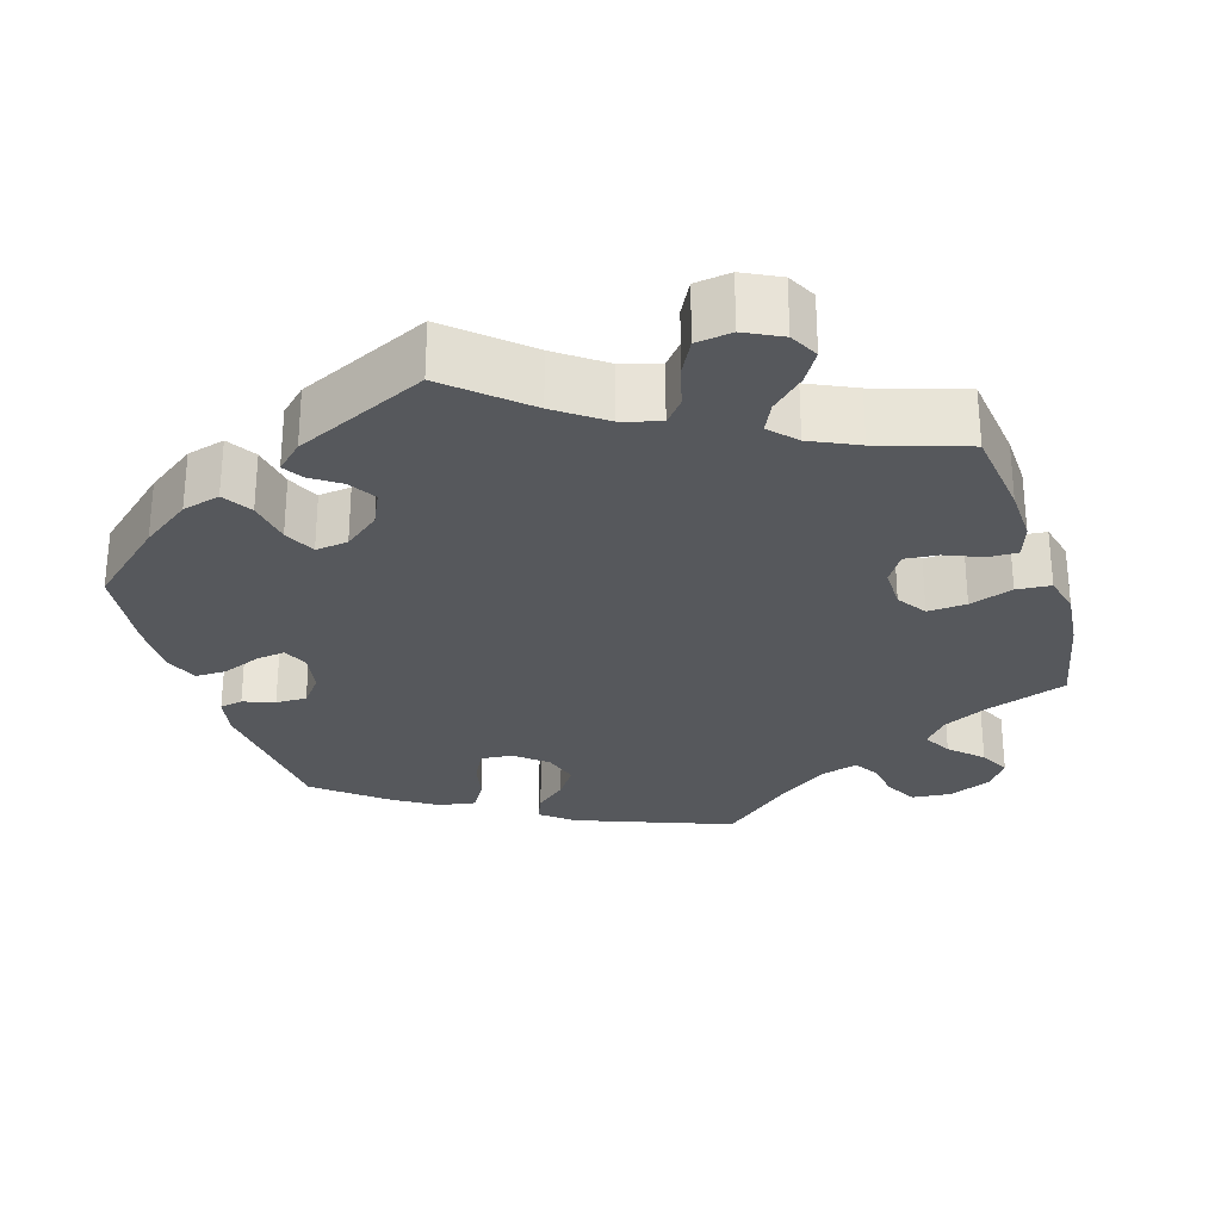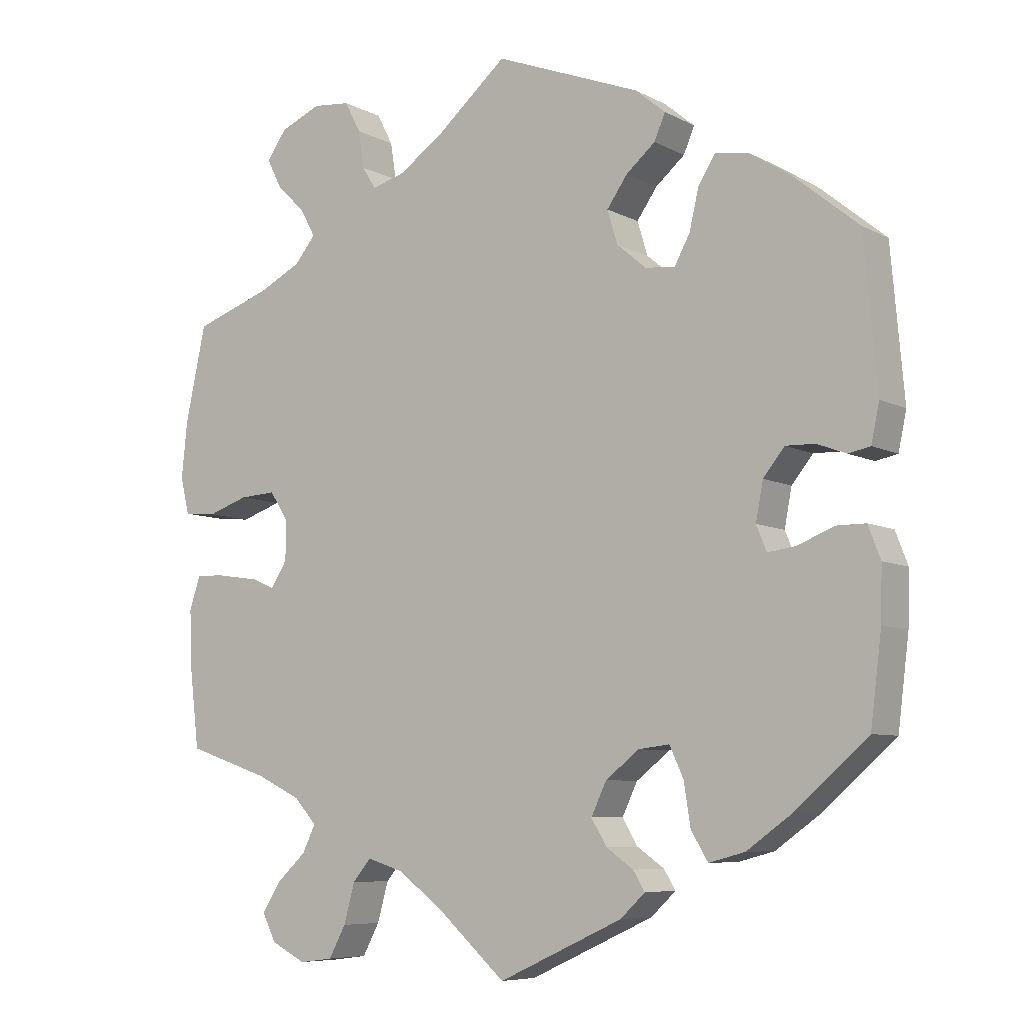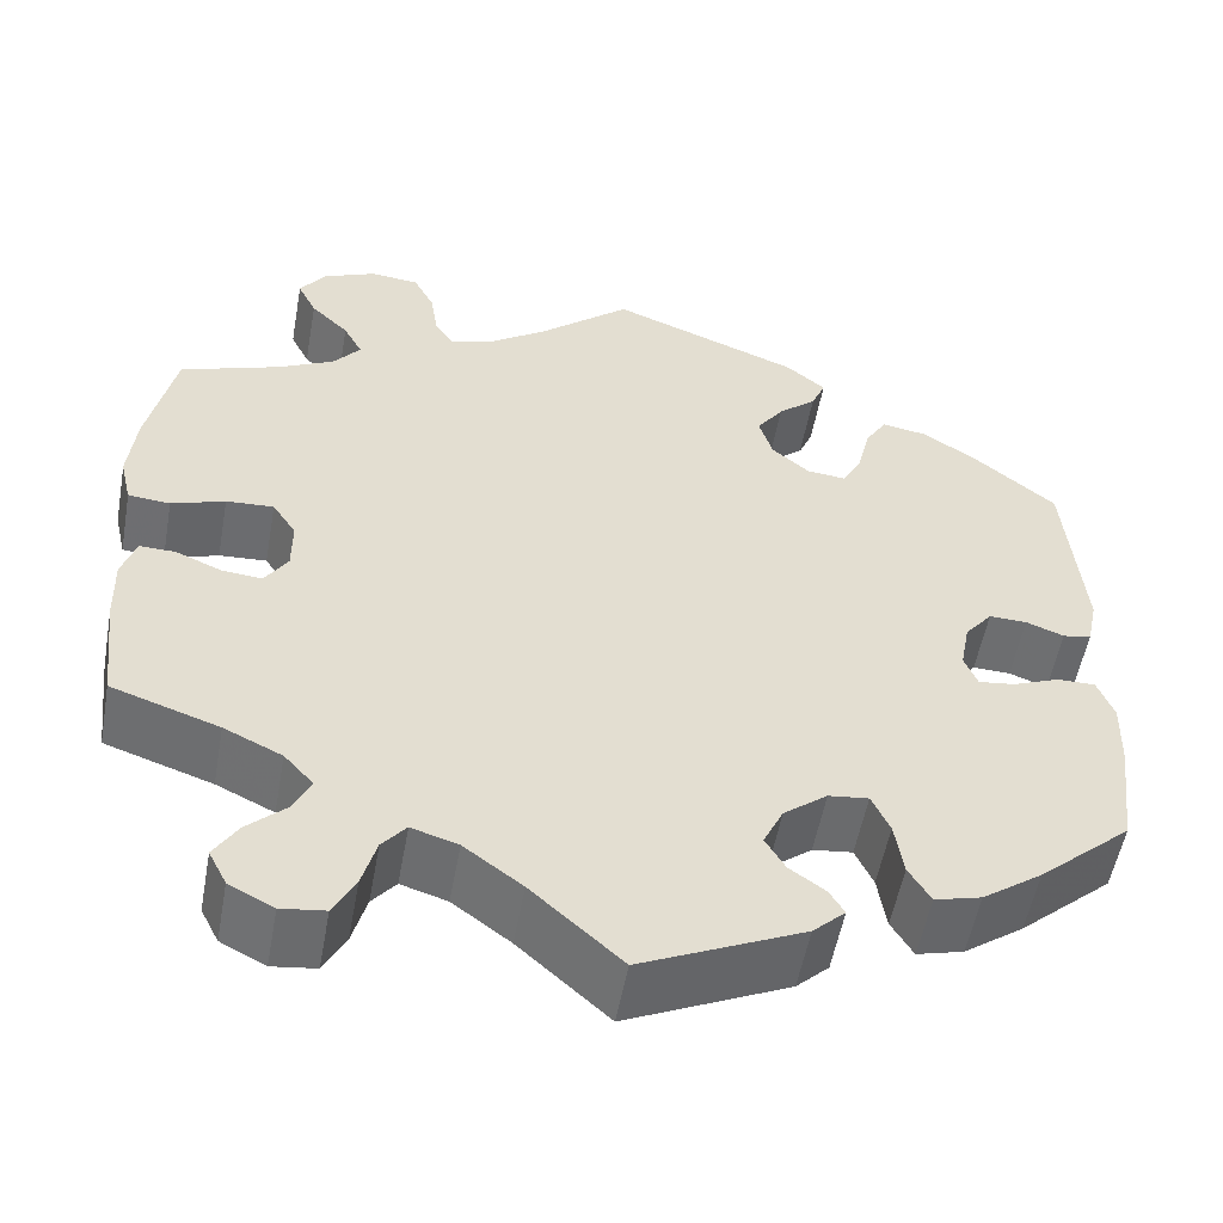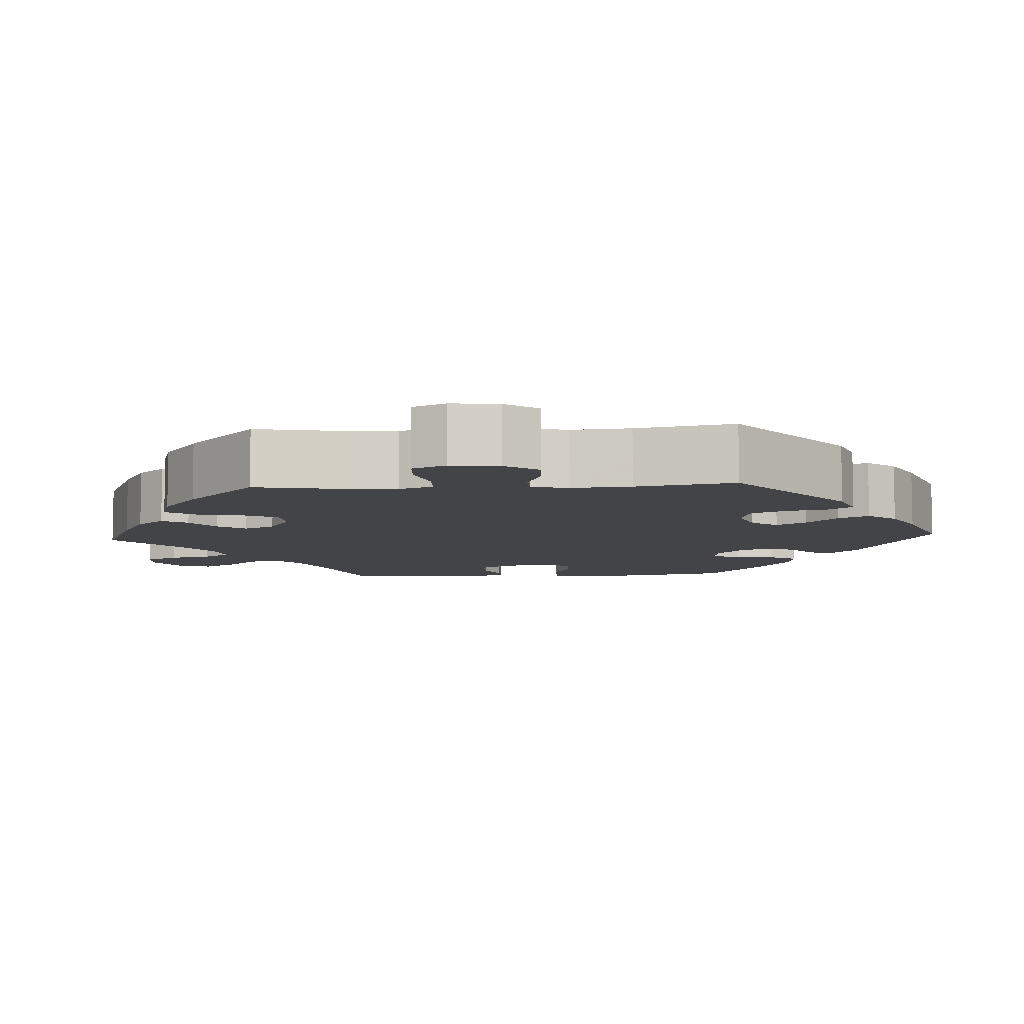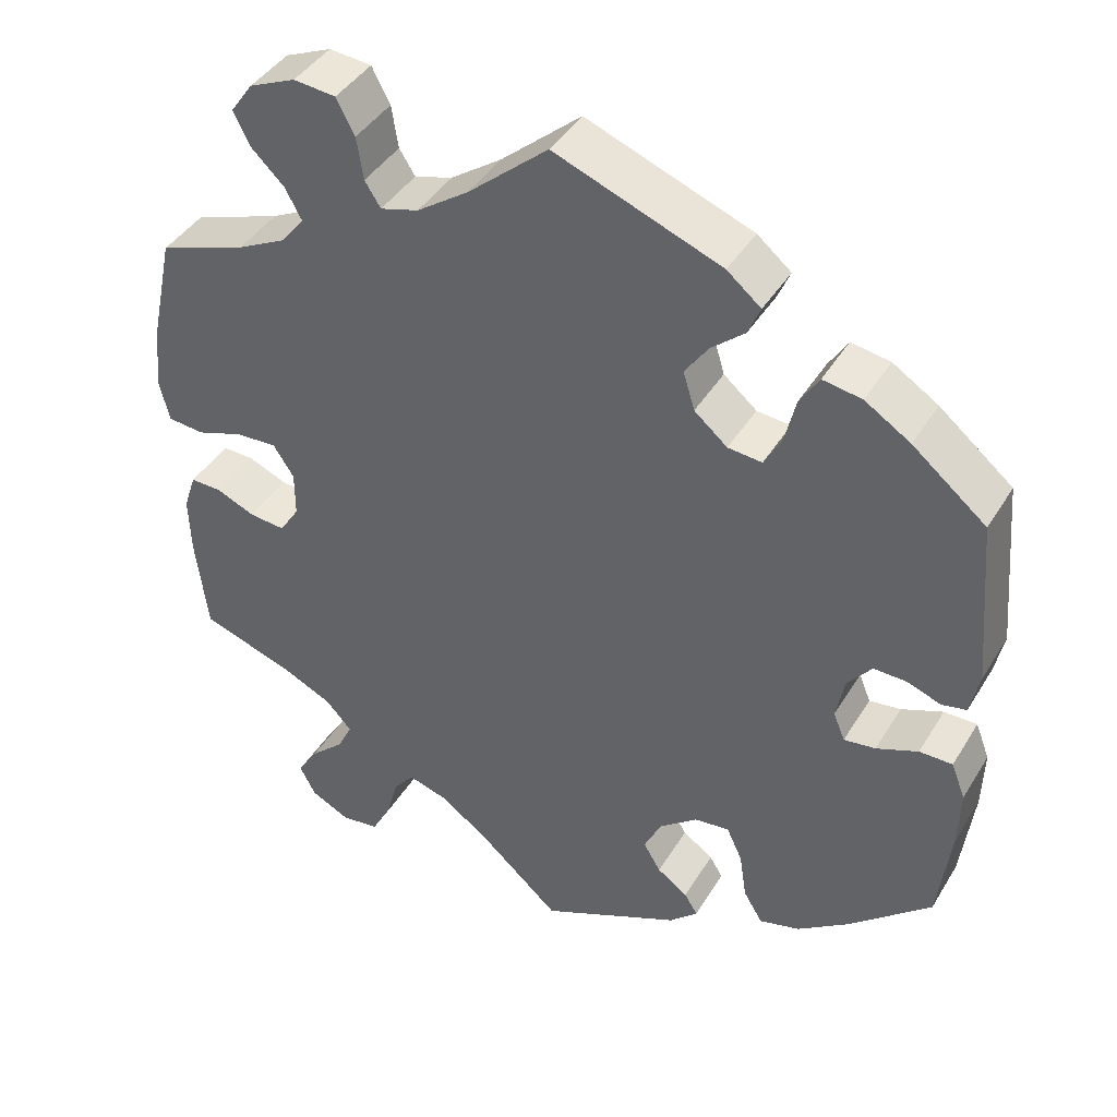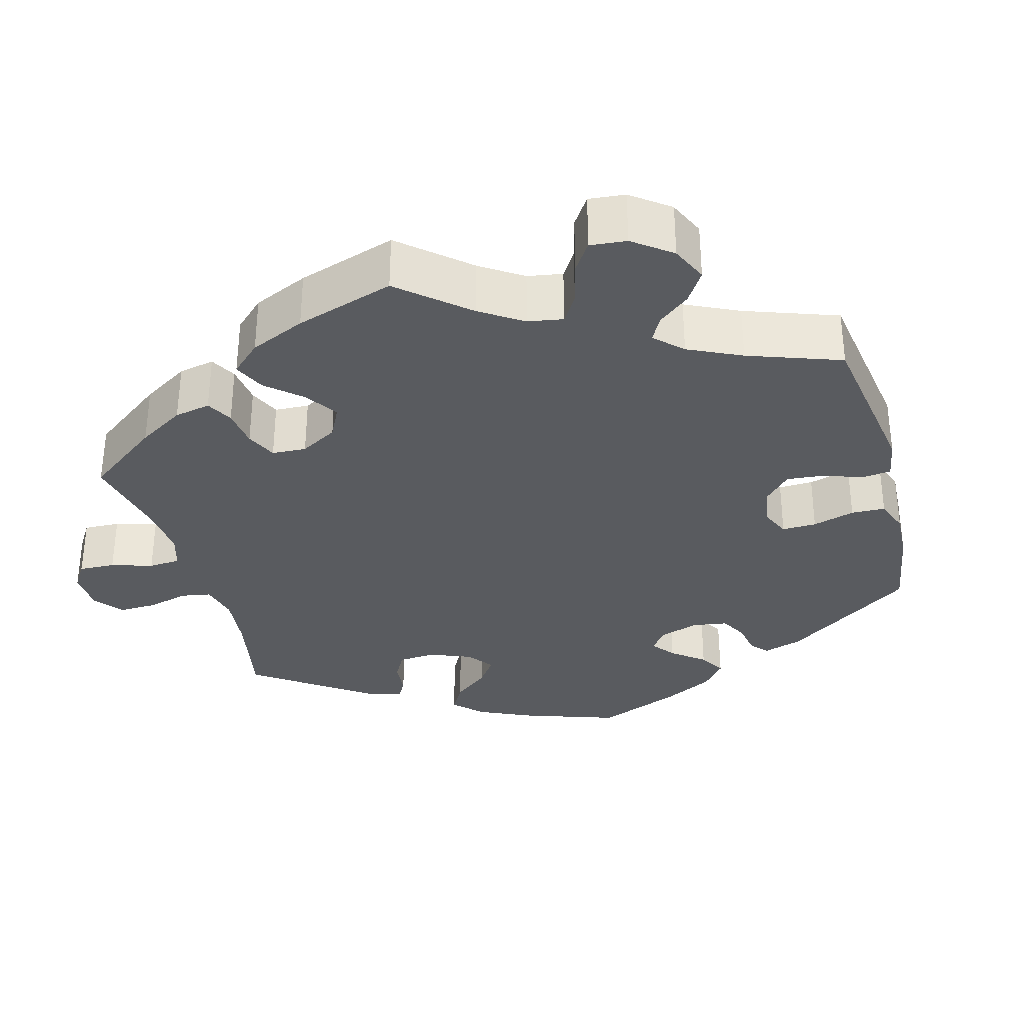
<metadata>
{"format":"obj","ext":"obj","renderer":"f3d","projection":"perspective","resolution":1024,"background":"white","views":[{"elev":-28.1,"azim":-162.5,"up":"+Y"},{"elev":-7.2,"azim":34.7,"up":"+Z"},{"elev":-54.1,"azim":-10.3,"up":"+Z"},{"elev":-7.7,"azim":-26.5,"up":"+Y"},{"elev":41.8,"azim":28.9,"up":"+Z"},{"elev":-32.6,"azim":-44.8,"up":"+Y"}]}
</metadata>
<code>
v 0.199 0.07 0.501
v 0.24 0.07 0.467
v 0.225 0.07 0.432
v 0.185 0.07 0.398
v 0.157 0.07 0.358
v 0.171 0.07 0.312
v 0.211 0.07 0.278
v 0.252 0.07 0.274
v 0.273 0.07 0.313
v 0.286 0.07 0.368
v 0.309 0.07 0.405
v 0.356 0.07 0.397
v 0.411 0.07 0.362
v 0.5 0.07 0.289
v 0.518 0.07 0.086
v 0.507 0.07 0.034
v 0.477 0.07 0.028
v 0.437 0.07 0.043
v 0.397 0.07 0.044
v 0.368 0.07 0.008
v 0.358 0.07 -0.044
v 0.372 0.07 -0.078
v 0.41 0.07 -0.073
v 0.46 0.07 -0.053
v 0.5 0.07 -0.053
v 0.517 0.07 -0.097
v 0.515 0.07 -0.169
v 0.5 0.07 -0.289
v 0.402 0.07 -0.375
v 0.339 0.07 -0.42
v 0.29 0.07 -0.433
v 0.267 0.07 -0.395
v 0.258 0.07 -0.337
v 0.239 0.07 -0.296
v 0.197 0.07 -0.301
v 0.151 0.07 -0.337
v 0.13 0.07 -0.381
v 0.151 0.07 -0.416
v 0.188 0.07 -0.442
v 0.204 0.07 -0.468
v 0.17 0.07 -0.5
v 0 0.07 -0.578
v -0.095 0.07 -0.493
v -0.156 0.07 -0.448
v -0.205 0.07 -0.433
v -0.23 0.07 -0.463
v -0.245 0.07 -0.517
v -0.268 0.07 -0.56
v -0.314 0.07 -0.566
v -0.361 0.07 -0.542
v -0.38 0.07 -0.505
v -0.355 0.07 -0.465
v -0.314 0.07 -0.427
v -0.296 0.07 -0.39
v -0.327 0.07 -0.356
v -0.388 0.07 -0.327
v -0.501 0.07 -0.289
v -0.515 0.07 -0.171
v -0.517 0.07 -0.101
v -0.502 0.07 -0.056
v -0.464 0.07 -0.057
v -0.417 0.07 -0.077
v -0.374 0.07 -0.081
v -0.35 0.07 -0.044
v -0.35 0.07 0.011
v -0.375 0.07 0.049
v -0.425 0.07 0.046
v -0.481 0.07 0.027
v -0.525 0.07 0.031
v -0.537 0.07 0.082
v -0.529 0.07 0.159
v -0.501 0.07 0.289
v -0.395 0.07 0.326
v -0.337 0.07 0.355
v -0.308 0.07 0.39
v -0.328 0.07 0.427
v -0.368 0.07 0.466
v -0.388 0.07 0.506
v -0.361 0.07 0.544
v -0.305 0.07 0.568
v -0.254 0.07 0.563
v -0.232 0.07 0.521
v -0.224 0.07 0.47
v -0.205 0.07 0.44
v -0.159 0.07 0.453
v -0.097 0.07 0.496
v -0.001 0.07 0.578
v 0.199 0 0.501
v 0.24 0 0.467
v 0.225 0 0.432
v 0.185 0 0.398
v 0.157 0 0.358
v 0.171 0 0.312
v 0.211 0 0.278
v 0.252 0 0.274
v 0.273 0 0.313
v 0.286 0 0.368
v 0.309 0 0.405
v 0.356 0 0.397
v 0.411 0 0.362
v 0.5 0 0.289
v 0.518 0 0.086
v 0.507 0 0.034
v 0.477 0 0.028
v 0.437 0 0.043
v 0.397 0 0.044
v 0.368 0 0.008
v 0.358 0 -0.044
v 0.372 0 -0.078
v 0.41 0 -0.073
v 0.46 0 -0.053
v 0.5 0 -0.053
v 0.517 0 -0.097
v 0.515 0 -0.169
v 0.5 0 -0.289
v 0.402 0 -0.375
v 0.339 0 -0.42
v 0.29 0 -0.433
v 0.267 0 -0.395
v 0.258 0 -0.337
v 0.239 0 -0.296
v 0.197 0 -0.301
v 0.151 0 -0.337
v 0.13 0 -0.381
v 0.151 0 -0.416
v 0.188 0 -0.442
v 0.204 0 -0.468
v 0.17 0 -0.5
v 0 0 -0.578
v -0.095 0 -0.493
v -0.156 0 -0.448
v -0.205 0 -0.433
v -0.23 0 -0.463
v -0.245 0 -0.517
v -0.268 0 -0.56
v -0.314 0 -0.566
v -0.361 0 -0.542
v -0.38 0 -0.505
v -0.355 0 -0.465
v -0.314 0 -0.427
v -0.296 0 -0.39
v -0.327 0 -0.356
v -0.388 0 -0.327
v -0.501 0 -0.289
v -0.515 0 -0.171
v -0.517 0 -0.101
v -0.502 0 -0.056
v -0.464 0 -0.057
v -0.417 0 -0.077
v -0.374 0 -0.081
v -0.35 0 -0.044
v -0.35 0 0.011
v -0.375 0 0.049
v -0.425 0 0.046
v -0.481 0 0.027
v -0.525 0 0.031
v -0.537 0 0.082
v -0.529 0 0.159
v -0.501 0 0.289
v -0.395 0 0.326
v -0.337 0 0.355
v -0.308 0 0.39
v -0.328 0 0.427
v -0.368 0 0.466
v -0.388 0 0.506
v -0.361 0 0.544
v -0.305 0 0.568
v -0.254 0 0.563
v -0.232 0 0.521
v -0.224 0 0.47
v -0.205 0 0.44
v -0.159 0 0.453
v -0.097 0 0.496
v -0.001 0 0.578
f 86 87 1 2
f 85 86 2 3
f 84 85 3 4
f 80 81 82 83
f 80 83 84
f 79 80 84
f 76 77 78 79
f 75 76 79 84
f 74 75 84 4
f 70 71 72 73
f 67 68 69 70
f 66 67 70 73
f 65 66 73 74
f 59 60 61 62
f 59 62 63
f 56 57 58 59
f 55 56 59 63
f 54 55 63 64
f 50 51 52 53
f 50 53 54
f 49 50 54
f 46 47 48 49
f 46 49 54
f 45 46 54 64
f 40 41 42 43
f 38 39 40 43
f 37 38 43 44
f 36 37 44 45
f 30 31 32 33
f 30 33 34
f 29 30 34
f 28 29 34
f 27 28 34
f 26 27 34 35
f 23 24 25 26
f 22 23 26 35
f 15 16 17 18
f 15 18 19
f 14 15 19
f 13 14 19 20
f 9 10 11 12
f 8 9 12 13
f 65 74 4 5
f 64 65 5 6
f 45 64 6 7
f 36 45 7 8
f 21 22 35 36
f 20 21 36
f 8 13 20 36
f 89 88 174 173
f 90 89 173 172
f 91 90 172 171
f 170 169 168 167
f 171 170 167
f 171 167 166
f 166 165 164 163
f 171 166 163 162
f 91 171 162 161
f 160 159 158 157
f 157 156 155 154
f 160 157 154 153
f 161 160 153 152
f 149 148 147 146
f 150 149 146
f 146 145 144 143
f 150 146 143 142
f 151 150 142 141
f 140 139 138 137
f 141 140 137
f 141 137 136
f 136 135 134 133
f 141 136 133
f 151 141 133 132
f 130 129 128 127
f 130 127 126 125
f 131 130 125 124
f 132 131 124 123
f 120 119 118 117
f 121 120 117
f 121 117 116
f 121 116 115
f 121 115 114
f 122 121 114 113
f 113 112 111 110
f 122 113 110 109
f 105 104 103 102
f 106 105 102
f 106 102 101
f 107 106 101 100
f 99 98 97 96
f 100 99 96 95
f 92 91 161 152
f 93 92 152 151
f 94 93 151 132
f 95 94 132 123
f 123 122 109 108
f 123 108 107
f 123 107 100 95
f 1 88 89 2
f 2 89 90 3
f 3 90 91 4
f 4 91 92 5
f 5 92 93 6
f 6 93 94 7
f 7 94 95 8
f 8 95 96 9
f 9 96 97 10
f 10 97 98 11
f 11 98 99 12
f 12 99 100 13
f 13 100 101 14
f 14 101 102 15
f 15 102 103 16
f 16 103 104 17
f 17 104 105 18
f 18 105 106 19
f 19 106 107 20
f 20 107 108 21
f 21 108 109 22
f 22 109 110 23
f 23 110 111 24
f 24 111 112 25
f 25 112 113 26
f 26 113 114 27
f 27 114 115 28
f 28 115 116 29
f 29 116 117 30
f 30 117 118 31
f 31 118 119 32
f 32 119 120 33
f 33 120 121 34
f 34 121 122 35
f 35 122 123 36
f 36 123 124 37
f 37 124 125 38
f 38 125 126 39
f 39 126 127 40
f 40 127 128 41
f 41 128 129 42
f 42 129 130 43
f 43 130 131 44
f 44 131 132 45
f 45 132 133 46
f 46 133 134 47
f 47 134 135 48
f 48 135 136 49
f 49 136 137 50
f 50 137 138 51
f 51 138 139 52
f 52 139 140 53
f 53 140 141 54
f 54 141 142 55
f 55 142 143 56
f 56 143 144 57
f 57 144 145 58
f 58 145 146 59
f 59 146 147 60
f 60 147 148 61
f 61 148 149 62
f 62 149 150 63
f 63 150 151 64
f 64 151 152 65
f 65 152 153 66
f 66 153 154 67
f 67 154 155 68
f 68 155 156 69
f 69 156 157 70
f 70 157 158 71
f 71 158 159 72
f 72 159 160 73
f 73 160 161 74
f 74 161 162 75
f 75 162 163 76
f 76 163 164 77
f 77 164 165 78
f 78 165 166 79
f 79 166 167 80
f 80 167 168 81
f 81 168 169 82
f 82 169 170 83
f 83 170 171 84
f 84 171 172 85
f 85 172 173 86
f 86 173 174 87
f 87 174 88 1

</code>
